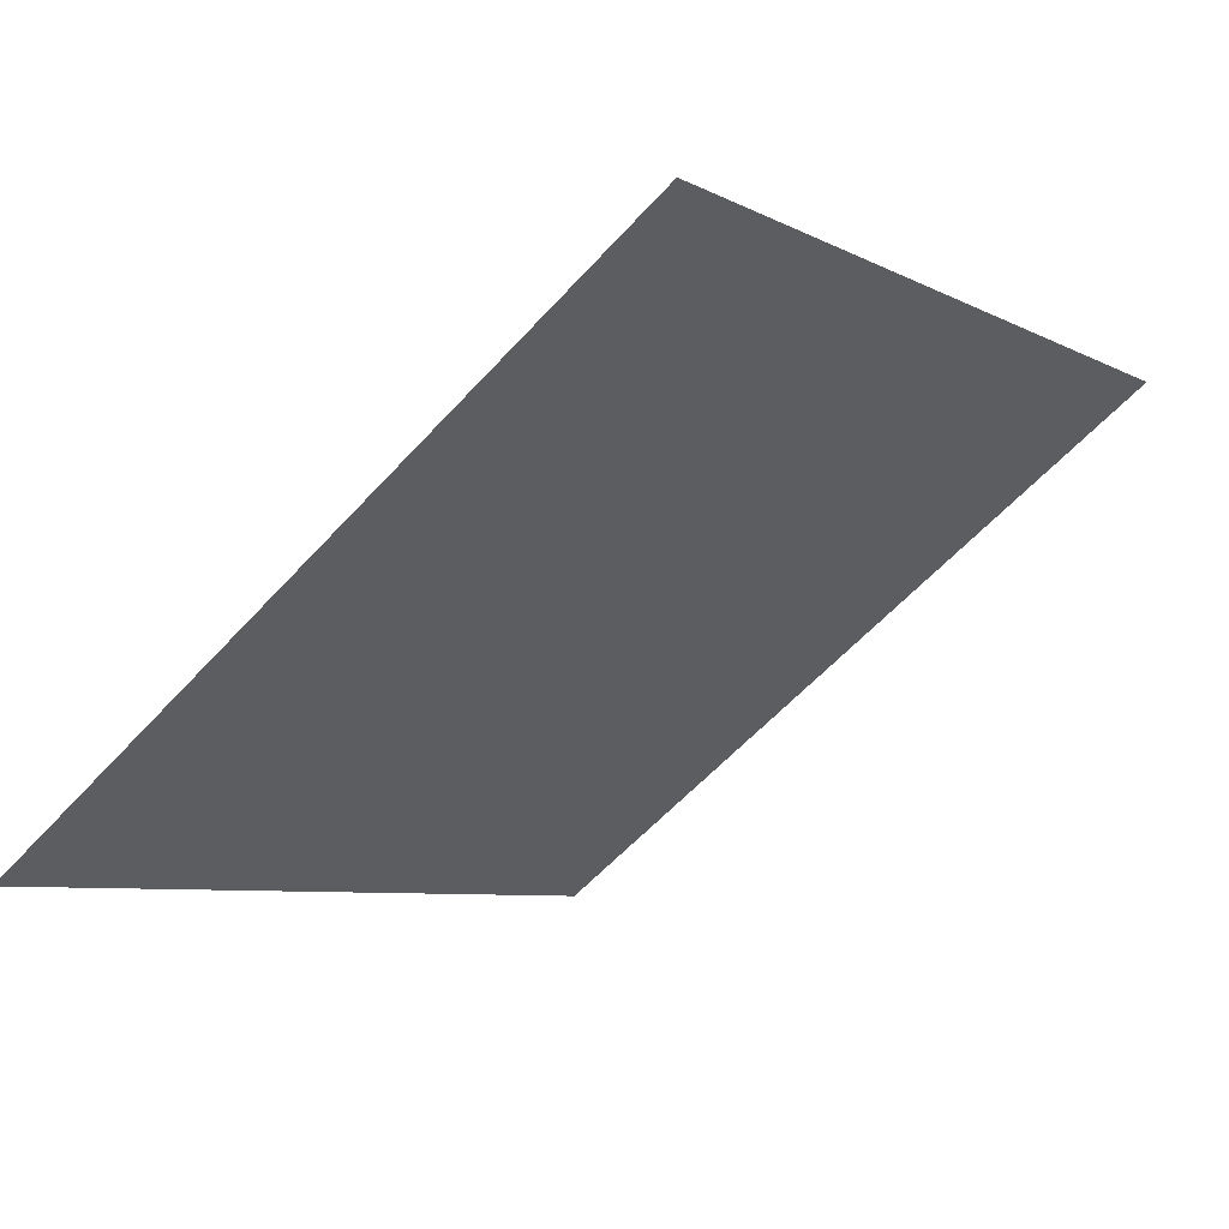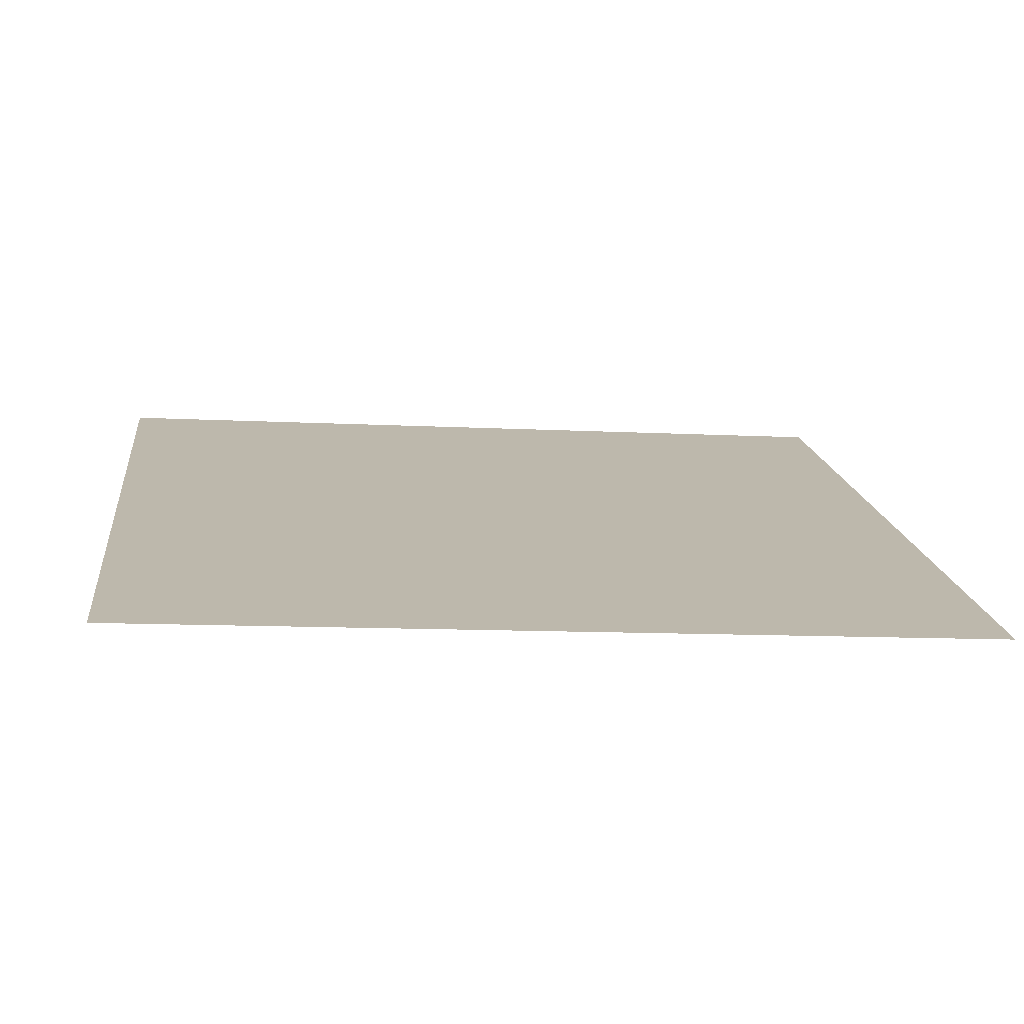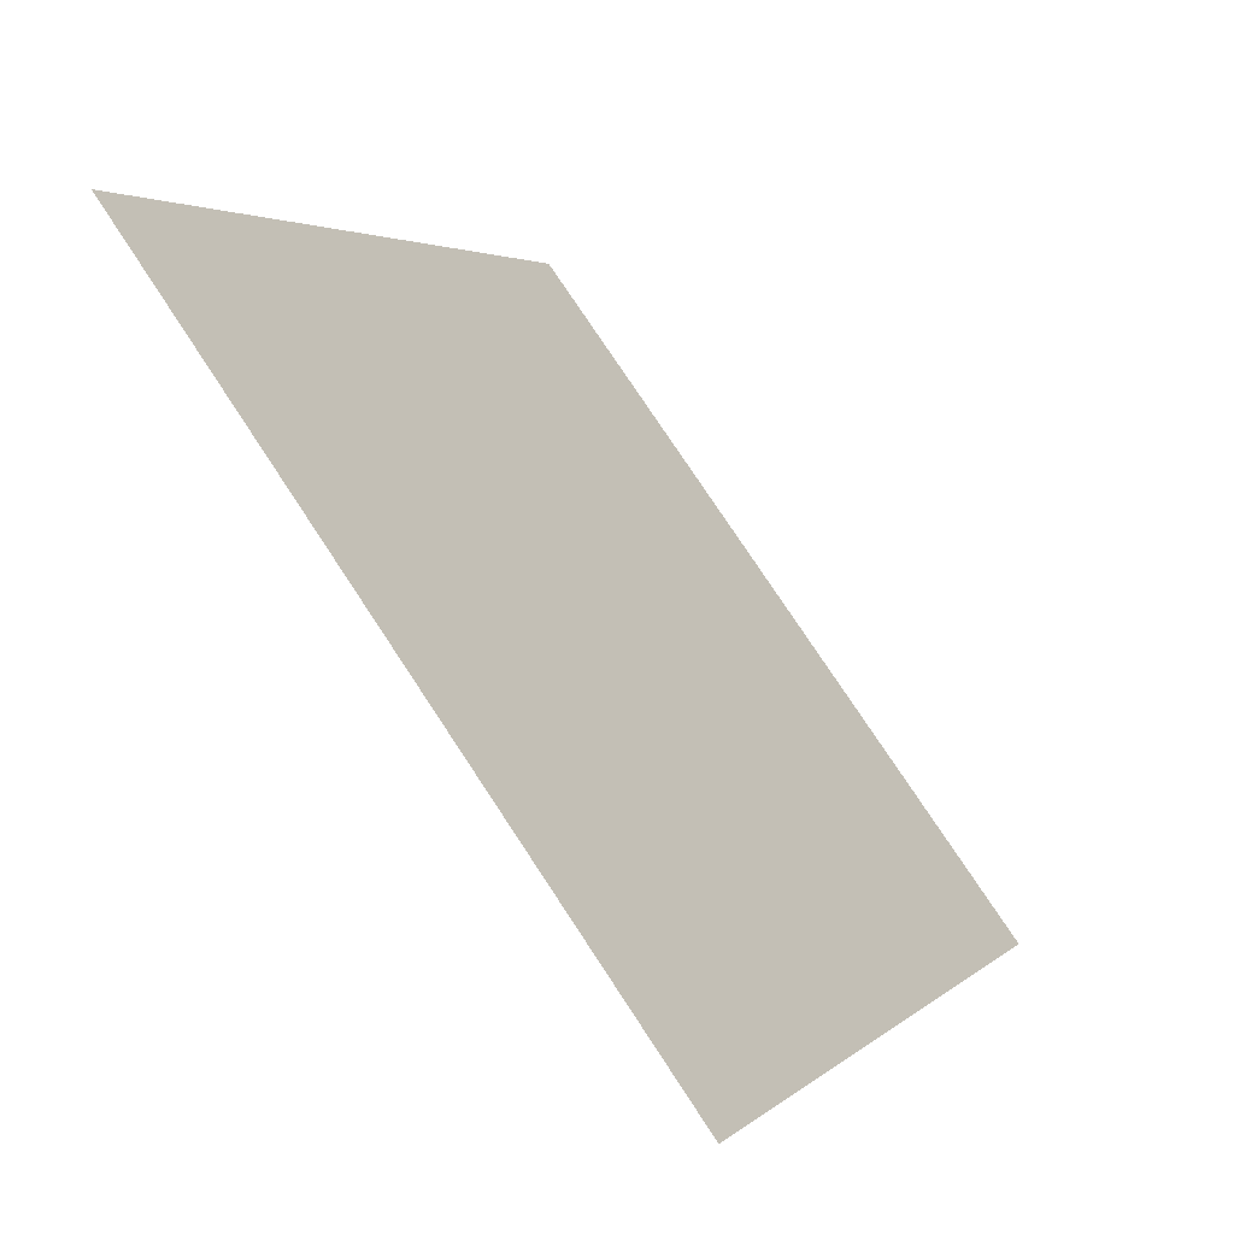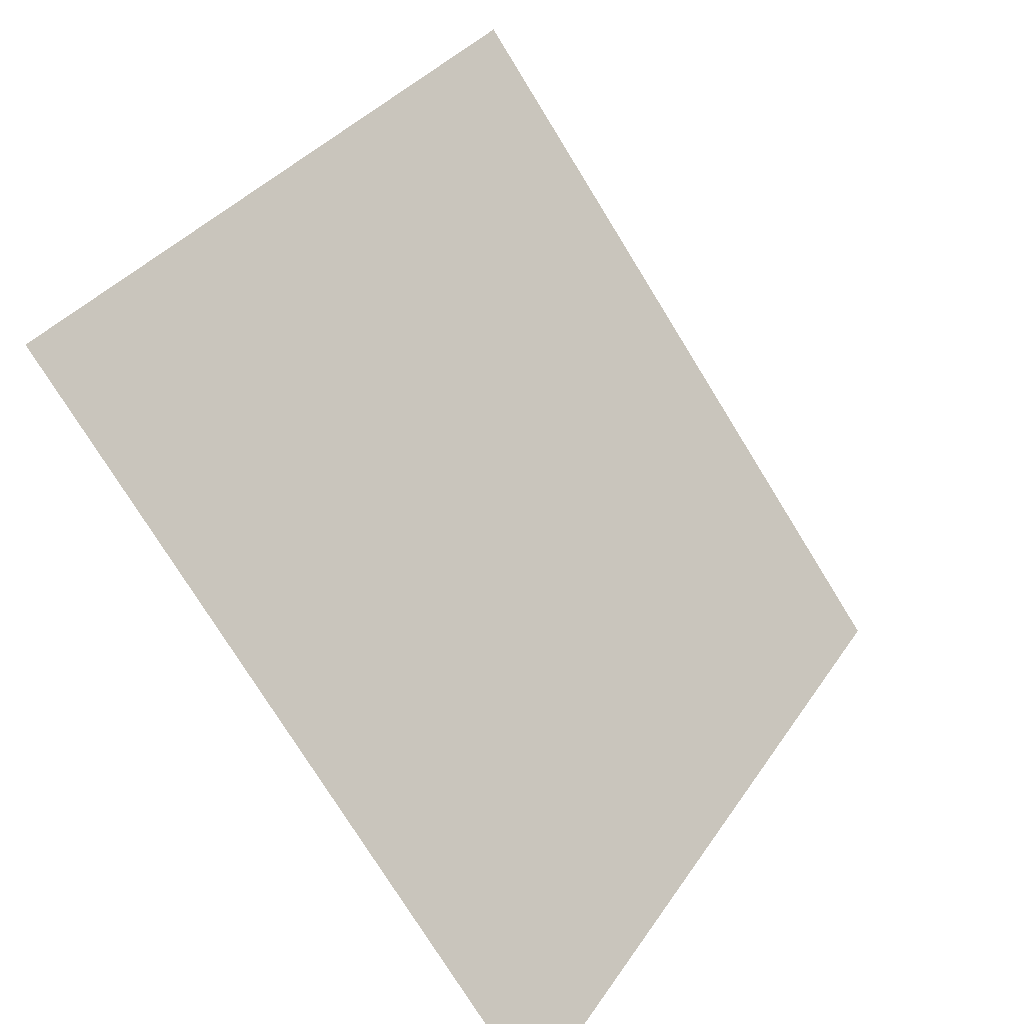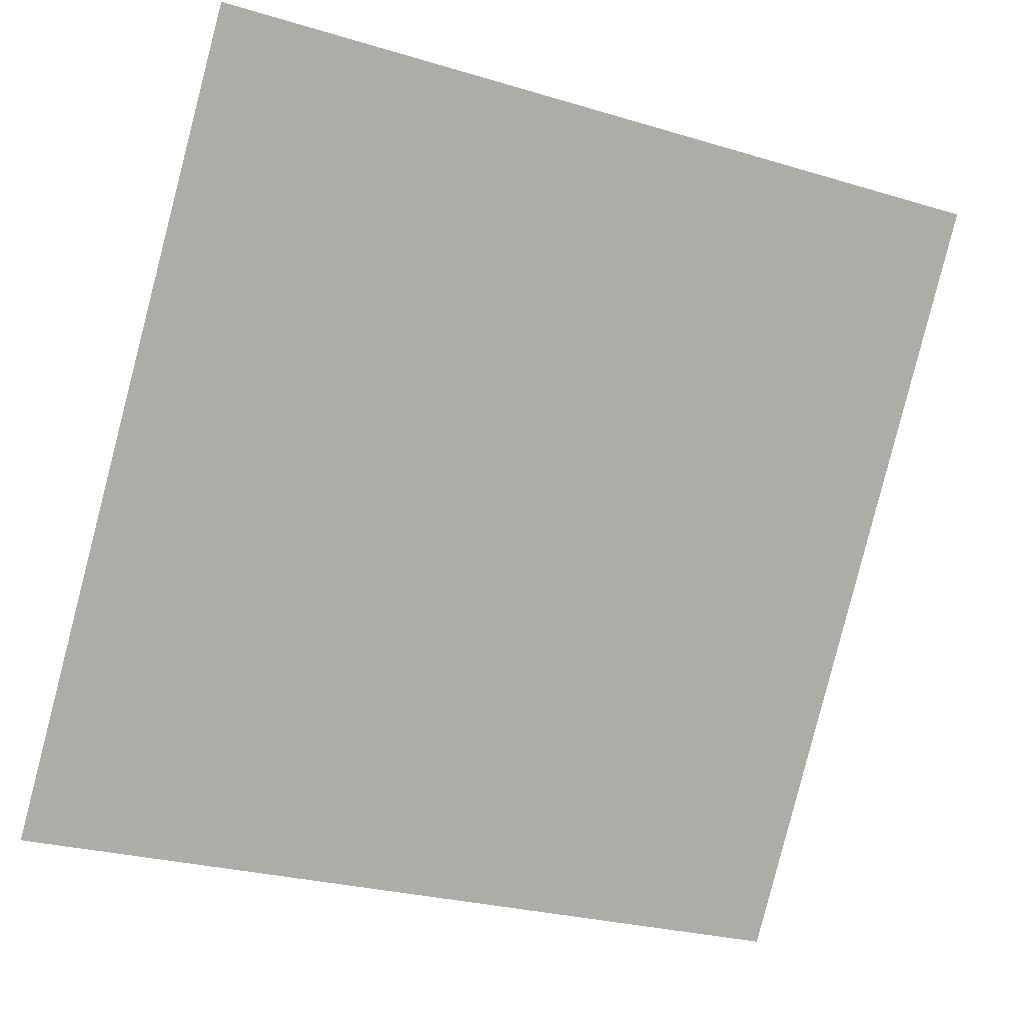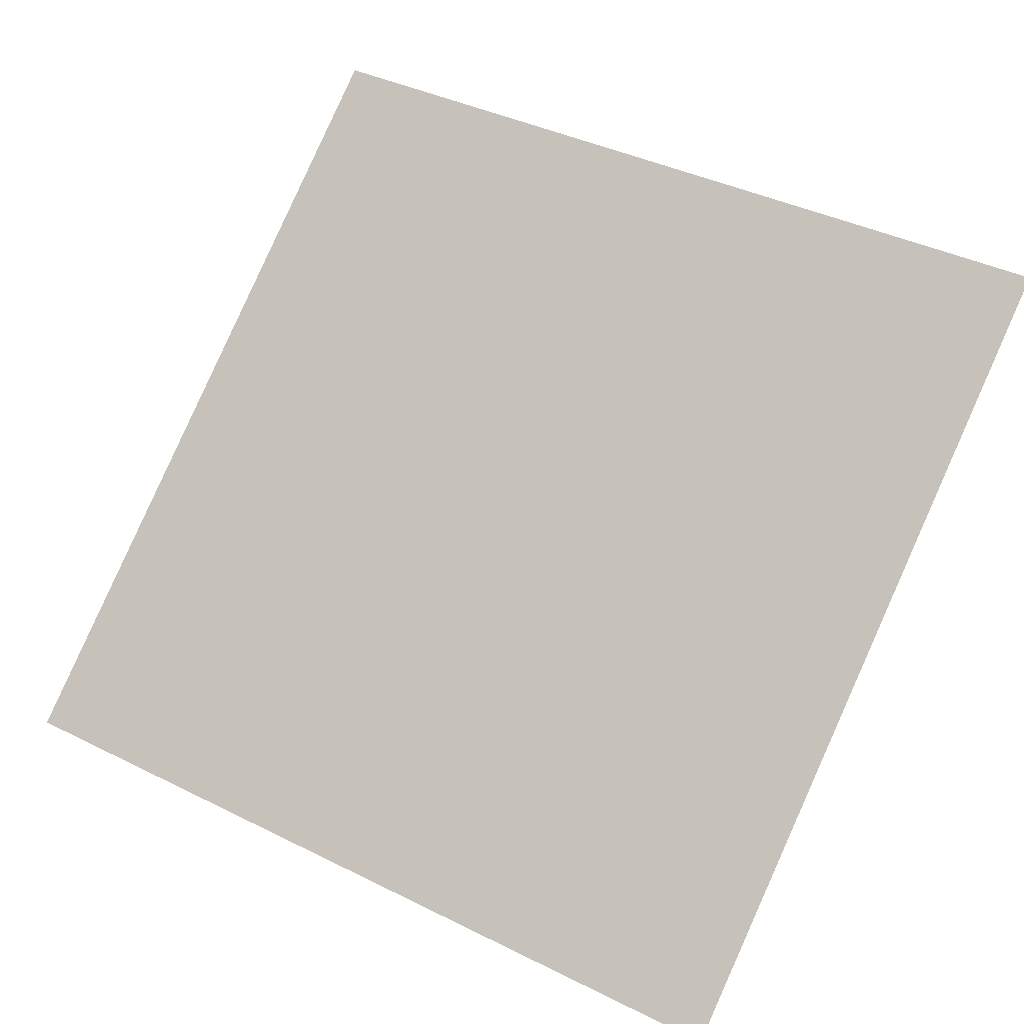
<metadata>
{"format":"obj","ext":"obj","renderer":"f3d","projection":"perspective","resolution":1024,"background":"white","views":[{"elev":-5.2,"azim":-55.2,"up":"+Y"},{"elev":-22.2,"azim":173.4,"up":"+Y"},{"elev":3.9,"azim":-68.8,"up":"+Z"},{"elev":33.8,"azim":-63.0,"up":"+Z"},{"elev":-28.2,"azim":153.7,"up":"+Z"},{"elev":42.4,"azim":-147.9,"up":"+Y"}]}
</metadata>
<code>
v 0.06705 0.8276 0.5643
v 0.06049 0.8278 0.5644
v 0.06061 0.8317 0.5697
v 0.06717 0.8315 0.5696
f 4 3 2 1

</code>
